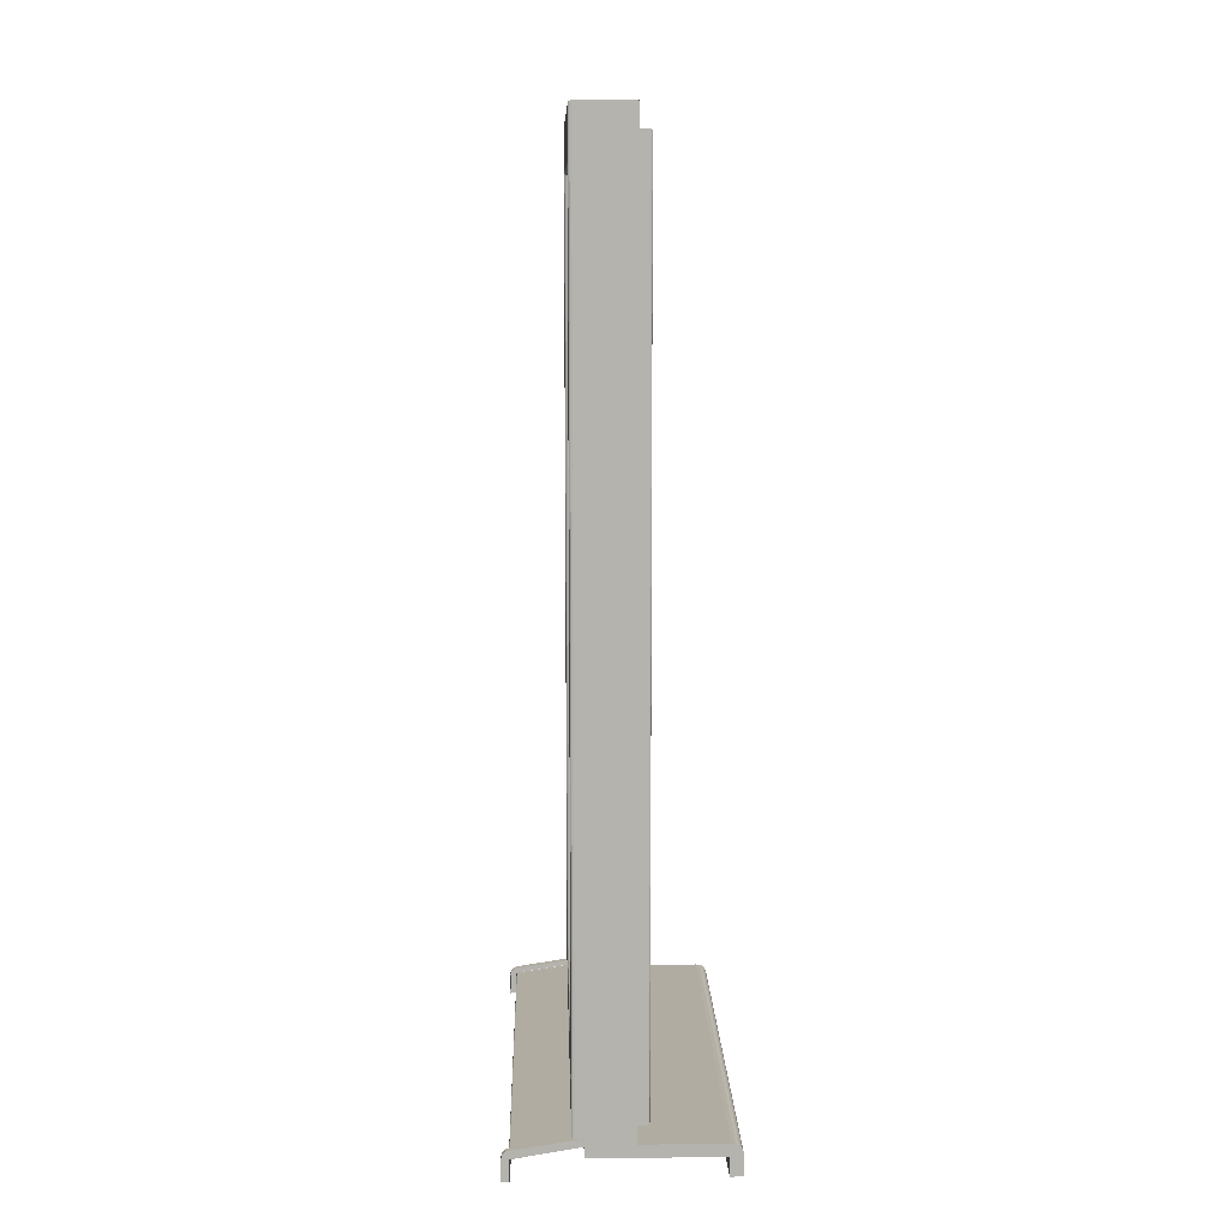
<metadata>
{"format":"obj","ext":"obj","renderer":"f3d","projection":"perspective","resolution":1024,"background":"white","views":[{"elev":10.2,"azim":-1.7,"up":"+Y"}]}
</metadata>
<code>
o Okno_750__156
v -1.687 0.3959 0.05846
v -1.687 0.3933 0.05846
v -1.687 0.3933 0.05919
v -1.687 0.3959 0.05919
v -1.687 0.3958 0.05846
v -1.687 0.3933 0.05846
v -1.687 0.3958 0.05919
v -1.687 0.3933 0.05919
v -1.687 0.3958 0.05919
v -1.687 0.3933 0.05919
v -1.687 0.3958 0.05853
v -1.687 0.3933 0.05853
v -1.687 0.3958 0.05852
v -1.687 0.3933 0.05852
v -1.687 0.3958 0.05851
v -1.687 0.3933 0.05851
v -1.687 0.3958 0.05851
v -1.687 0.3933 0.05851
v -1.687 0.3958 0.0585
v -1.687 0.3933 0.0585
v -1.687 0.3958 0.0585
v -1.687 0.3933 0.0585
v -1.687 0.3958 0.05849
v -1.687 0.3933 0.05849
v -1.687 0.3958 0.05849
v -1.687 0.3933 0.05849
v -1.687 0.3959 0.05849
v -1.687 0.3933 0.05849
v -1.687 0.3959 0.05849
v -1.687 0.3933 0.05849
v -1.687 0.3959 0.0585
v -1.687 0.3933 0.0585
v -1.687 0.3959 0.0585
v -1.687 0.3933 0.0585
v -1.687 0.3959 0.05851
v -1.687 0.3933 0.05851
v -1.687 0.3959 0.05851
v -1.687 0.3933 0.05851
v -1.687 0.3959 0.05852
v -1.687 0.3933 0.05852
v -1.687 0.3959 0.05853
v -1.687 0.3933 0.05853
v -1.687 0.3959 0.05919
v -1.687 0.3933 0.05919
v -1.687 0.3963 0.05846
v -1.687 0.3963 0.05919
v -1.687 0.3959 0.05846
v -1.687 0.3959 0.05919
v -1.687 0.3959 0.05919
v -1.687 0.3959 0.05853
v -1.687 0.3959 0.05852
v -1.687 0.3959 0.05851
v -1.687 0.3959 0.05851
v -1.687 0.3959 0.0585
v -1.687 0.3959 0.0585
v -1.687 0.3959 0.05849
v -1.687 0.3959 0.05849
v -1.687 0.3962 0.05849
v -1.687 0.3962 0.05849
v -1.687 0.3962 0.0585
v -1.687 0.3962 0.0585
v -1.687 0.3962 0.05851
v -1.687 0.3962 0.05851
v -1.687 0.3962 0.05852
v -1.687 0.3962 0.05853
v -1.687 0.3962 0.05919
v -1.687 0.3967 0.05846
v -1.687 0.3967 0.05919
v -1.687 0.3959 0.05846
v -1.687 0.3959 0.05919
v -1.687 0.396 0.05919
v -1.687 0.396 0.05853
v -1.687 0.396 0.05852
v -1.687 0.396 0.05851
v -1.687 0.396 0.05851
v -1.687 0.396 0.0585
v -1.687 0.396 0.0585
v -1.687 0.396 0.05849
v -1.687 0.396 0.05849
v -1.687 0.3966 0.05849
v -1.687 0.3966 0.05849
v -1.687 0.3966 0.0585
v -1.687 0.3966 0.0585
v -1.687 0.3966 0.05851
v -1.687 0.3966 0.05851
v -1.687 0.3966 0.05852
v -1.687 0.3966 0.05853
v -1.687 0.3966 0.05919
v -1.687 0.3968 0.05846
v -1.687 0.3968 0.05919
v -1.686 0.396 0.05846
v -1.686 0.396 0.05919
v -1.686 0.396 0.05919
v -1.686 0.396 0.05853
v -1.686 0.396 0.05852
v -1.686 0.396 0.05851
v -1.686 0.396 0.05851
v -1.686 0.396 0.0585
v -1.686 0.396 0.0585
v -1.686 0.396 0.05849
v -1.686 0.396 0.05849
v -1.687 0.3967 0.05849
v -1.687 0.3968 0.05849
v -1.687 0.3968 0.0585
v -1.687 0.3968 0.0585
v -1.687 0.3968 0.05851
v -1.687 0.3968 0.05851
v -1.687 0.3968 0.05852
v -1.687 0.3968 0.05853
v -1.687 0.3968 0.05919
v -1.679 0.398 0.05846
v -1.679 0.398 0.05919
v -1.679 0.3971 0.05846
v -1.679 0.3971 0.05919
v -1.679 0.3972 0.05919
v -1.679 0.3972 0.05853
v -1.679 0.3972 0.05852
v -1.679 0.3972 0.05851
v -1.679 0.3972 0.05851
v -1.679 0.3972 0.0585
v -1.679 0.3972 0.0585
v -1.679 0.3972 0.05849
v -1.679 0.3972 0.05849
v -1.679 0.3979 0.05849
v -1.679 0.398 0.05849
v -1.679 0.398 0.0585
v -1.679 0.398 0.0585
v -1.679 0.398 0.05851
v -1.679 0.398 0.05851
v -1.679 0.398 0.05852
v -1.679 0.398 0.05853
v -1.679 0.398 0.05919
v -1.687 0.3959 0.115
v -1.687 0.3959 0.1143
v -1.687 0.3933 0.1143
v -1.687 0.3933 0.115
v -1.687 0.3958 0.115
v -1.687 0.3933 0.115
v -1.687 0.3958 0.1143
v -1.687 0.3933 0.1143
v -1.687 0.3958 0.1143
v -1.687 0.3933 0.1143
v -1.687 0.3958 0.115
v -1.687 0.3933 0.115
v -1.687 0.3958 0.115
v -1.687 0.3933 0.115
v -1.687 0.3958 0.115
v -1.687 0.3933 0.115
v -1.687 0.3958 0.115
v -1.687 0.3933 0.115
v -1.687 0.3958 0.115
v -1.687 0.3933 0.115
v -1.687 0.3958 0.115
v -1.687 0.3933 0.115
v -1.687 0.3958 0.115
v -1.687 0.3933 0.115
v -1.687 0.3958 0.115
v -1.687 0.3933 0.115
v -1.687 0.3959 0.115
v -1.687 0.3933 0.115
v -1.687 0.3959 0.115
v -1.687 0.3933 0.115
v -1.687 0.3959 0.115
v -1.687 0.3933 0.115
v -1.687 0.3959 0.115
v -1.687 0.3933 0.115
v -1.687 0.3959 0.115
v -1.687 0.3933 0.115
v -1.687 0.3959 0.115
v -1.687 0.3933 0.115
v -1.687 0.3959 0.115
v -1.687 0.3933 0.115
v -1.687 0.3959 0.115
v -1.687 0.3933 0.115
v -1.687 0.3959 0.1143
v -1.687 0.3933 0.1143
v -1.687 0.3963 0.115
v -1.687 0.3963 0.1143
v -1.687 0.3959 0.115
v -1.687 0.3959 0.1143
v -1.687 0.3959 0.1143
v -1.687 0.3959 0.115
v -1.687 0.3959 0.115
v -1.687 0.3959 0.115
v -1.687 0.3959 0.115
v -1.687 0.3959 0.115
v -1.687 0.3959 0.115
v -1.687 0.3959 0.115
v -1.687 0.3959 0.115
v -1.687 0.3962 0.115
v -1.687 0.3962 0.115
v -1.687 0.3962 0.115
v -1.687 0.3962 0.115
v -1.687 0.3962 0.115
v -1.687 0.3962 0.115
v -1.687 0.3962 0.115
v -1.687 0.3962 0.115
v -1.687 0.3962 0.1143
v -1.687 0.3967 0.115
v -1.687 0.3967 0.1143
v -1.687 0.3959 0.115
v -1.687 0.3959 0.1143
v -1.687 0.396 0.1143
v -1.687 0.396 0.115
v -1.687 0.396 0.115
v -1.687 0.396 0.115
v -1.687 0.396 0.115
v -1.687 0.396 0.115
v -1.687 0.396 0.115
v -1.687 0.396 0.115
v -1.687 0.396 0.115
v -1.687 0.3966 0.115
v -1.687 0.3966 0.115
v -1.687 0.3966 0.115
v -1.687 0.3966 0.115
v -1.687 0.3966 0.115
v -1.687 0.3966 0.115
v -1.687 0.3966 0.115
v -1.687 0.3966 0.115
v -1.687 0.3966 0.1143
v -1.687 0.3968 0.115
v -1.687 0.3968 0.1143
v -1.686 0.396 0.115
v -1.686 0.396 0.1143
v -1.686 0.396 0.1143
v -1.686 0.396 0.115
v -1.686 0.396 0.115
v -1.686 0.396 0.115
v -1.686 0.396 0.115
v -1.686 0.396 0.115
v -1.686 0.396 0.115
v -1.686 0.396 0.115
v -1.686 0.396 0.115
v -1.687 0.3967 0.115
v -1.687 0.3968 0.115
v -1.687 0.3968 0.115
v -1.687 0.3968 0.115
v -1.687 0.3968 0.115
v -1.687 0.3968 0.115
v -1.687 0.3968 0.115
v -1.687 0.3968 0.115
v -1.687 0.3968 0.1143
v -1.679 0.398 0.115
v -1.679 0.398 0.1143
v -1.679 0.3971 0.115
v -1.679 0.3971 0.1143
v -1.679 0.3972 0.1143
v -1.679 0.3972 0.115
v -1.679 0.3972 0.115
v -1.679 0.3972 0.115
v -1.679 0.3972 0.115
v -1.679 0.3972 0.115
v -1.679 0.3972 0.115
v -1.679 0.3972 0.115
v -1.679 0.3972 0.115
v -1.679 0.3979 0.115
v -1.679 0.398 0.115
v -1.679 0.398 0.115
v -1.679 0.398 0.115
v -1.679 0.398 0.115
v -1.679 0.398 0.115
v -1.679 0.398 0.115
v -1.679 0.398 0.115
v -1.679 0.398 0.1143
v -1.687 0.3933 0.115
v -1.687 0.3933 0.05846
v -1.687 0.3933 0.05846
v -1.687 0.3933 0.115
v -1.687 0.3959 0.05846
v -1.687 0.3959 0.115
v -1.684 0.3962 0.05846
v -1.684 0.3962 0.115
v -1.679 0.3971 0.05846
v -1.679 0.3971 0.115
v -1.687 0.396 0.05846
v -1.687 0.396 0.115
v -1.687 0.3958 0.115
v -1.687 0.3958 0.05846
v -1.687 0.396 0.05846
v -1.687 0.396 0.115
v -1.687 0.3959 0.05846
v -1.687 0.3959 0.115
v -1.673 0.5001 0.06122
v -1.673 0.3983 0.06122
v -1.673 0.3958 0.05872
v -1.673 0.5026 0.05872
v -1.673 0.5001 0.1124
v -1.673 0.5026 0.1149
v -1.673 0.3983 0.1124
v -1.673 0.3958 0.1149
v -1.672 0.3983 0.06122
v -1.672 0.5001 0.06122
v -1.672 0.5001 0.1124
v -1.672 0.3983 0.1124
v -1.672 0.4027 0.06559
v -1.672 0.3986 0.06148
v -1.672 0.4999 0.06148
v -1.672 0.4958 0.06559
v -1.672 0.4999 0.1121
v -1.672 0.4958 0.108
v -1.672 0.3986 0.1121
v -1.672 0.4027 0.108
v -1.672 0.4029 0.06585
v -1.672 0.4955 0.06585
v -1.672 0.4948 0.06658
v -1.672 0.4036 0.06658
v -1.672 0.4955 0.1078
v -1.672 0.4948 0.107
v -1.672 0.4029 0.1078
v -1.672 0.4036 0.107
v -1.674 0.4045 0.06741
v -1.673 0.4045 0.06741
v -1.673 0.4939 0.06741
v -1.674 0.4939 0.06741
v -1.673 0.4939 0.1062
v -1.674 0.4939 0.1062
v -1.673 0.4045 0.1062
v -1.674 0.4045 0.1062
v -1.672 0.5001 0.06123
v -1.672 0.3983 0.06123
v -1.672 0.5001 0.06123
v -1.672 0.3983 0.06123
v -1.672 0.5001 0.06125
v -1.672 0.3983 0.06125
v -1.672 0.5001 0.06126
v -1.672 0.3983 0.06126
v -1.672 0.5001 0.06128
v -1.672 0.3983 0.06128
v -1.672 0.5001 0.1124
v -1.672 0.5001 0.1124
v -1.672 0.5001 0.1124
v -1.672 0.5001 0.1123
v -1.672 0.5001 0.1123
v -1.672 0.3983 0.1124
v -1.672 0.3983 0.1124
v -1.672 0.3983 0.1124
v -1.672 0.3983 0.1123
v -1.672 0.3983 0.1123
v -1.672 0.3985 0.06143
v -1.672 0.4999 0.06143
v -1.672 0.3985 0.06139
v -1.672 0.5 0.06139
v -1.672 0.3984 0.06135
v -1.672 0.5 0.06135
v -1.672 0.3984 0.06131
v -1.672 0.5 0.06131
v -1.672 0.4999 0.1122
v -1.672 0.5 0.1122
v -1.672 0.5 0.1123
v -1.672 0.5 0.1123
v -1.672 0.3985 0.1122
v -1.672 0.3985 0.1122
v -1.672 0.3984 0.1123
v -1.672 0.3984 0.1123
v -1.672 0.4957 0.06567
v -1.672 0.4956 0.06572
v -1.672 0.4028 0.06572
v -1.672 0.4027 0.06567
v -1.672 0.4957 0.1079
v -1.672 0.4956 0.1079
v -1.672 0.4027 0.1079
v -1.672 0.4028 0.1079
v -1.672 0.4028 0.06576
v -1.672 0.4956 0.06576
v -1.672 0.4956 0.1078
v -1.672 0.4028 0.1078
v -1.672 0.4957 0.06562
v -1.672 0.4027 0.06562
v -1.672 0.4957 0.108
v -1.672 0.4027 0.108
v -1.672 0.4029 0.06582
v -1.672 0.4955 0.06582
v -1.672 0.4955 0.1078
v -1.672 0.4029 0.1078
v -1.672 0.4957 0.06564
v -1.672 0.4027 0.06564
v -1.672 0.4957 0.06566
v -1.672 0.4027 0.06566
v -1.672 0.4957 0.108
v -1.672 0.4957 0.1079
v -1.672 0.4027 0.108
v -1.672 0.4027 0.1079
v -1.672 0.4029 0.0658
v -1.672 0.4956 0.0658
v -1.672 0.4028 0.06578
v -1.672 0.4956 0.06578
v -1.672 0.4956 0.1078
v -1.672 0.4956 0.1078
v -1.672 0.4029 0.1078
v -1.672 0.4028 0.1078
v -1.672 0.4945 0.06682
v -1.672 0.4039 0.06682
v -1.672 0.4943 0.06702
v -1.672 0.4041 0.06702
v -1.672 0.4942 0.06718
v -1.672 0.4042 0.06718
v -1.672 0.4945 0.1068
v -1.672 0.4943 0.1066
v -1.672 0.4942 0.1064
v -1.672 0.4039 0.1068
v -1.672 0.4041 0.1066
v -1.672 0.4042 0.1064
v -1.673 0.4044 0.06738
v -1.673 0.494 0.06738
v -1.672 0.4044 0.0673
v -1.672 0.4941 0.0673
v -1.673 0.494 0.1062
v -1.672 0.4941 0.1063
v -1.673 0.4044 0.1062
v -1.672 0.4044 0.1063
v -1.677 0.4939 0.06741
v -1.677 0.4045 0.06741
v -1.677 0.4939 0.1062
v -1.677 0.4045 0.1062
v -1.679 0.3958 0.05872
v -1.679 0.5026 0.05872
v -1.679 0.5026 0.1149
v -1.679 0.3958 0.1149
v -1.679 0.398 0.05872
v -1.679 0.5026 0.05872
v -1.679 0.398 0.1149
v -1.679 0.5026 0.1149
v -1.68 0.398 0.05872
v -1.68 0.5026 0.05872
v -1.68 0.398 0.1149
v -1.68 0.5026 0.1149
v -1.68 0.4013 0.06425
v -1.68 0.4971 0.06425
v -1.68 0.5024 0.05898
v -1.68 0.3983 0.05898
v -1.68 0.4013 0.1094
v -1.68 0.3983 0.1146
v -1.68 0.4971 0.1094
v -1.68 0.5024 0.1146
v -1.679 0.4017 0.06461
v -1.679 0.4968 0.06461
v -1.68 0.4968 0.06461
v -1.68 0.4017 0.06461
v -1.679 0.4017 0.109
v -1.68 0.4017 0.109
v -1.679 0.4968 0.109
v -1.68 0.4968 0.109
v -1.679 0.4038 0.06675
v -1.679 0.4946 0.06675
v -1.679 0.4038 0.1068
v -1.679 0.4946 0.1068
v -1.678 0.4043 0.06721
v -1.678 0.4043 0.1064
v -1.678 0.4942 0.06721
v -1.678 0.4942 0.1064
v -1.679 0.4039 0.06687
v -1.679 0.4945 0.06687
v -1.679 0.4039 0.1067
v -1.679 0.4945 0.1067
v -1.679 0.404 0.06697
v -1.679 0.4944 0.06697
v -1.679 0.4041 0.06705
v -1.679 0.4943 0.06705
v -1.679 0.4042 0.06712
v -1.679 0.4942 0.06712
v -1.679 0.4042 0.06717
v -1.679 0.4942 0.06717
v -1.679 0.404 0.1066
v -1.679 0.4041 0.1066
v -1.679 0.4042 0.1065
v -1.679 0.4042 0.1064
v -1.679 0.4944 0.1066
v -1.679 0.4943 0.1066
v -1.679 0.4942 0.1065
v -1.679 0.4942 0.1064
v -1.68 0.4968 0.0646
v -1.68 0.4017 0.0646
v -1.68 0.4017 0.109
v -1.68 0.4968 0.109
v -1.68 0.4968 0.06457
v -1.68 0.4016 0.06457
v -1.68 0.4968 0.06452
v -1.68 0.4016 0.06452
v -1.68 0.4969 0.06445
v -1.68 0.4015 0.06445
v -1.68 0.497 0.06436
v -1.68 0.4014 0.06436
v -1.68 0.4016 0.109
v -1.68 0.4016 0.1091
v -1.68 0.4015 0.1092
v -1.68 0.4014 0.1092
v -1.68 0.4968 0.109
v -1.68 0.4968 0.1091
v -1.68 0.4969 0.1092
v -1.68 0.497 0.1092
v -1.68 0.5025 0.05883
v -1.68 0.3981 0.05883
v -1.68 0.3981 0.1148
v -1.68 0.5025 0.1148
v -1.68 0.5026 0.05875
v -1.68 0.398 0.05875
v -1.68 0.398 0.1149
v -1.68 0.5026 0.1149
v -1.677 0.4045 0.1062
v -1.677 0.4939 0.1062
v -1.677 0.4939 0.06741
v -1.677 0.4045 0.06741
v -1.673 0.3958 0.05961
v -1.673 0.3958 0.1149
v -1.673 0.3973 0.1149
v -1.673 0.3973 0.05961
v -1.664 0.3958 0.05961
v -1.664 0.3958 0.1149
v -1.664 0.3936 0.1149
v -1.664 0.3936 0.05961
v -1.662 0.3936 0.05961
v -1.662 0.3936 0.1149
v -1.666 0.3973 0.1149
v -1.666 0.3973 0.05961
v -1.662 0.3959 0.05961
v -1.664 0.3973 0.05961
v -1.663 0.3972 0.05961
v -1.663 0.397 0.05961
v -1.662 0.3968 0.05961
v -1.662 0.3964 0.05961
v -1.662 0.3959 0.1149
v -1.664 0.3973 0.1149
v -1.663 0.3972 0.1149
v -1.663 0.397 0.1149
v -1.662 0.3968 0.1149
v -1.662 0.3964 0.1149
f 318 311 314 316
f 499 500 501 502
f 311 312 313 314
f 314 313 315 316
f 316 315 317 318
f 318 317 312 311
f 1 2 3 4
f 5 6 2 1
f 7 8 6 5
f 9 10 8 7
f 11 12 10 9
f 13 14 12 11
f 15 16 14 13
f 17 18 16 15
f 19 20 18 17
f 21 22 20 19
f 23 24 22 21
f 25 26 24 23
f 27 28 26 25
f 29 30 28 27
f 31 32 30 29
f 33 34 32 31
f 35 36 34 33
f 37 38 36 35
f 39 40 38 37
f 41 42 40 39
f 43 44 42 41
f 4 3 44 43
f 45 1 4 46
f 47 5 1 45
f 48 7 5 47
f 49 9 7 48
f 50 11 9 49
f 51 13 11 50
f 52 15 13 51
f 53 17 15 52
f 54 19 17 53
f 55 21 19 54
f 56 23 21 55
f 57 25 23 56
f 58 27 25 57
f 59 29 27 58
f 60 31 29 59
f 61 33 31 60
f 62 35 33 61
f 63 37 35 62
f 64 39 37 63
f 65 41 39 64
f 66 43 41 65
f 46 4 43 66
f 67 45 46 68
f 69 47 45 67
f 70 48 47 69
f 71 49 48 70
f 72 50 49 71
f 73 51 50 72
f 74 52 51 73
f 75 53 52 74
f 76 54 53 75
f 77 55 54 76
f 78 56 55 77
f 79 57 56 78
f 80 58 57 79
f 81 59 58 80
f 82 60 59 81
f 83 61 60 82
f 84 62 61 83
f 85 63 62 84
f 86 64 63 85
f 87 65 64 86
f 88 66 65 87
f 68 46 66 88
f 89 67 68 90
f 91 69 67 89
f 92 70 69 91
f 93 71 70 92
f 94 72 71 93
f 95 73 72 94
f 96 74 73 95
f 97 75 74 96
f 98 76 75 97
f 99 77 76 98
f 100 78 77 99
f 101 79 78 100
f 102 80 79 101
f 103 81 80 102
f 104 82 81 103
f 105 83 82 104
f 106 84 83 105
f 107 85 84 106
f 108 86 85 107
f 109 87 86 108
f 110 88 87 109
f 90 68 88 110
f 111 89 90 112
f 113 91 89 111
f 114 92 91 113
f 115 93 92 114
f 116 94 93 115
f 117 95 94 116
f 118 96 95 117
f 119 97 96 118
f 120 98 97 119
f 121 99 98 120
f 122 100 99 121
f 123 101 100 122
f 124 102 101 123
f 125 103 102 124
f 126 104 103 125
f 127 105 104 126
f 128 106 105 127
f 129 107 106 128
f 130 108 107 129
f 131 109 108 130
f 132 110 109 131
f 112 90 110 132
f 42 44 3 2
f 8 10 12 6
f 6 12 14 16
f 6 16 18 20
f 6 20 22 24
f 6 24 26 28
f 2 6 28 30
f 2 30 32 34
f 2 34 36 38
f 2 38 40 42
f 116 115 114 113
f 117 116 113 118
f 119 118 113 120
f 121 120 113 122
f 123 122 113 124
f 124 113 111 125
f 126 125 111 127
f 128 127 111 129
f 130 129 111 131
f 131 111 112 132
f 133 134 135 136
f 137 133 136 138
f 139 137 138 140
f 141 139 140 142
f 143 141 142 144
f 145 143 144 146
f 147 145 146 148
f 149 147 148 150
f 151 149 150 152
f 153 151 152 154
f 155 153 154 156
f 157 155 156 158
f 159 157 158 160
f 161 159 160 162
f 163 161 162 164
f 165 163 164 166
f 167 165 166 168
f 169 167 168 170
f 171 169 170 172
f 173 171 172 174
f 175 173 174 176
f 134 175 176 135
f 177 178 134 133
f 179 177 133 137
f 180 179 137 139
f 181 180 139 141
f 182 181 141 143
f 183 182 143 145
f 184 183 145 147
f 185 184 147 149
f 186 185 149 151
f 187 186 151 153
f 188 187 153 155
f 189 188 155 157
f 190 189 157 159
f 191 190 159 161
f 192 191 161 163
f 193 192 163 165
f 194 193 165 167
f 195 194 167 169
f 196 195 169 171
f 197 196 171 173
f 198 197 173 175
f 178 198 175 134
f 199 200 178 177
f 201 199 177 179
f 202 201 179 180
f 203 202 180 181
f 204 203 181 182
f 205 204 182 183
f 206 205 183 184
f 207 206 184 185
f 208 207 185 186
f 209 208 186 187
f 210 209 187 188
f 211 210 188 189
f 212 211 189 190
f 213 212 190 191
f 214 213 191 192
f 215 214 192 193
f 216 215 193 194
f 217 216 194 195
f 218 217 195 196
f 219 218 196 197
f 220 219 197 198
f 200 220 198 178
f 221 222 200 199
f 223 221 199 201
f 224 223 201 202
f 225 224 202 203
f 226 225 203 204
f 227 226 204 205
f 228 227 205 206
f 229 228 206 207
f 230 229 207 208
f 231 230 208 209
f 232 231 209 210
f 233 232 210 211
f 234 233 211 212
f 235 234 212 213
f 236 235 213 214
f 237 236 214 215
f 238 237 215 216
f 239 238 216 217
f 240 239 217 218
f 241 240 218 219
f 242 241 219 220
f 222 242 220 200
f 243 244 222 221
f 245 243 221 223
f 246 245 223 224
f 247 246 224 225
f 248 247 225 226
f 249 248 226 227
f 250 249 227 228
f 251 250 228 229
f 252 251 229 230
f 253 252 230 231
f 254 253 231 232
f 255 254 232 233
f 256 255 233 234
f 257 256 234 235
f 258 257 235 236
f 259 258 236 237
f 260 259 237 238
f 261 260 238 239
f 262 261 239 240
f 263 262 240 241
f 264 263 241 242
f 244 264 242 222
f 144 142 140 138
f 146 144 138 148
f 150 148 138 152
f 154 152 138 156
f 158 156 138 160
f 160 138 136 162
f 164 162 136 166
f 168 166 136 170
f 172 170 136 174
f 174 136 135 176
f 263 264 244 243
f 246 247 248 245
f 245 248 249 250
f 245 250 251 252
f 245 252 253 254
f 245 254 255 256
f 243 245 256 257
f 243 257 258 259
f 243 259 260 261
f 243 261 262 263
f 265 266 267 268
f 268 267 269 270
f 270 269 271 272
f 272 271 273 274
f 274 273 275 276
f 277 278 266 265
f 279 280 276 275
f 281 282 280 279
f 278 277 282 281
f 283 284 285 286
f 287 283 286 288
f 289 287 288 290
f 284 289 290 285
f 291 284 283 292
f 292 283 287 293
f 293 287 289 294
f 294 289 284 291
f 295 296 297 298
f 298 297 299 300
f 300 299 301 302
f 302 301 296 295
f 303 304 305 306
f 304 307 308 305
f 307 309 310 308
f 309 303 306 310
f 319 320 291 292
f 321 322 320 319
f 323 324 322 321
f 325 326 324 323
f 327 328 326 325
f 329 319 292 293
f 330 321 319 329
f 331 323 321 330
f 332 325 323 331
f 333 327 325 332
f 334 329 293 294
f 335 330 329 334
f 336 331 330 335
f 337 332 331 336
f 338 333 332 337
f 320 334 294 291
f 322 335 334 320
f 324 336 335 322
f 326 337 336 324
f 328 338 337 326
f 339 340 297 296
f 341 342 340 339
f 343 344 342 341
f 345 346 344 343
f 328 327 346 345
f 340 347 299 297
f 342 348 347 340
f 344 349 348 342
f 346 350 349 344
f 327 333 350 346
f 347 351 301 299
f 348 352 351 347
f 349 353 352 348
f 350 354 353 349
f 333 338 354 350
f 351 339 296 301
f 352 341 339 351
f 353 343 341 352
f 354 345 343 353
f 338 328 345 354
f 355 356 357 358
f 359 360 356 355
f 361 362 360 359
f 358 357 362 361
f 363 357 356 364
f 364 356 360 365
f 365 360 362 366
f 366 362 357 363
f 298 367 368 295
f 300 369 367 298
f 302 370 369 300
f 295 368 370 302
f 303 371 372 304
f 304 372 373 307
f 307 373 374 309
f 309 374 371 303
f 367 375 376 368
f 375 377 378 376
f 377 355 358 378
f 369 379 375 367
f 379 380 377 375
f 380 359 355 377
f 370 381 379 369
f 381 382 380 379
f 382 361 359 380
f 368 376 381 370
f 376 378 382 381
f 378 358 361 382
f 371 383 384 372
f 383 385 386 384
f 385 363 364 386
f 372 384 387 373
f 384 386 388 387
f 386 364 365 388
f 373 387 389 374
f 387 388 390 389
f 388 365 366 390
f 374 389 383 371
f 389 390 385 383
f 390 366 363 385
f 391 392 306 305
f 393 394 392 391
f 395 396 394 393
f 397 391 305 308
f 398 393 391 397
f 399 395 393 398
f 400 397 308 310
f 401 398 397 400
f 402 399 398 401
f 392 400 310 306
f 394 401 400 392
f 396 402 401 394
f 403 404 313 312
f 405 406 404 403
f 396 395 406 405
f 404 407 315 313
f 406 408 407 404
f 395 399 408 406
f 407 409 317 315
f 408 410 409 407
f 399 402 410 408
f 409 403 312 317
f 410 405 403 409
f 402 396 405 410
f 415 416 286 285
f 416 417 288 286
f 290 288 417 418
f 418 415 285 290
f 419 420 416 415
f 421 419 415 418
f 422 421 418 417
f 420 422 417 416
f 423 424 420 419
f 425 423 419 421
f 426 425 421 422
f 424 426 422 420
f 427 428 429 430
f 431 427 430 432
f 433 431 432 434
f 428 433 434 429
f 435 436 437 438
f 439 435 438 440
f 441 439 440 442
f 436 441 442 437
f 443 444 436 435
f 445 443 435 439
f 446 445 439 441
f 444 446 441 436
f 412 447 448 414
f 411 449 447 412
f 413 450 449 411
f 414 448 450 413
f 443 451 452 444
f 445 453 451 443
f 446 454 453 445
f 444 452 454 446
f 451 455 456 452
f 455 457 458 456
f 457 459 460 458
f 459 461 462 460
f 461 447 449 462
f 453 463 455 451
f 463 464 457 455
f 464 465 459 457
f 465 466 461 459
f 466 448 447 461
f 454 467 463 453
f 467 468 464 463
f 468 469 465 464
f 469 470 466 465
f 470 450 448 466
f 452 456 467 454
f 456 458 468 467
f 458 460 469 468
f 460 462 470 469
f 462 449 450 470
f 437 471 472 438
f 438 472 473 440
f 440 473 474 442
f 442 474 471 437
f 471 475 476 472
f 475 477 478 476
f 477 479 480 478
f 479 481 482 480
f 481 428 427 482
f 472 476 483 473
f 476 478 484 483
f 478 480 485 484
f 480 482 486 485
f 482 427 431 486
f 473 483 487 474
f 483 484 488 487
f 484 485 489 488
f 485 486 490 489
f 486 431 433 490
f 474 487 475 471
f 487 488 477 475
f 488 489 479 477
f 489 490 481 479
f 490 433 428 481
f 429 491 492 430
f 430 492 493 432
f 432 493 494 434
f 434 494 491 429
f 491 495 496 492
f 495 424 423 496
f 492 496 497 493
f 496 423 425 497
f 493 497 498 494
f 497 425 426 498
f 494 498 495 491
f 498 426 424 495
f 503 504 505 506
f 503 507 508 504
f 509 510 511 512
f 505 513 514 506
f 508 507 510 509
f 507 503 506 515
f 514 516 517 506
f 506 517 518 519
f 506 519 520 515
f 507 515 511 510
f 515 521 512 511
f 513 505 504 522
f 522 504 508 512
f 508 509 512
f 523 522 512 524
f 525 524 512 526
f 521 526 512
f 526 521 515 520
f 525 526 520 519
f 524 525 519 518
f 523 524 518 517
f 522 523 517 516
f 522 516 514 513
f 411 412 311 314
f 413 411 314 316
f 414 413 316 318
f 412 414 318 311

</code>
